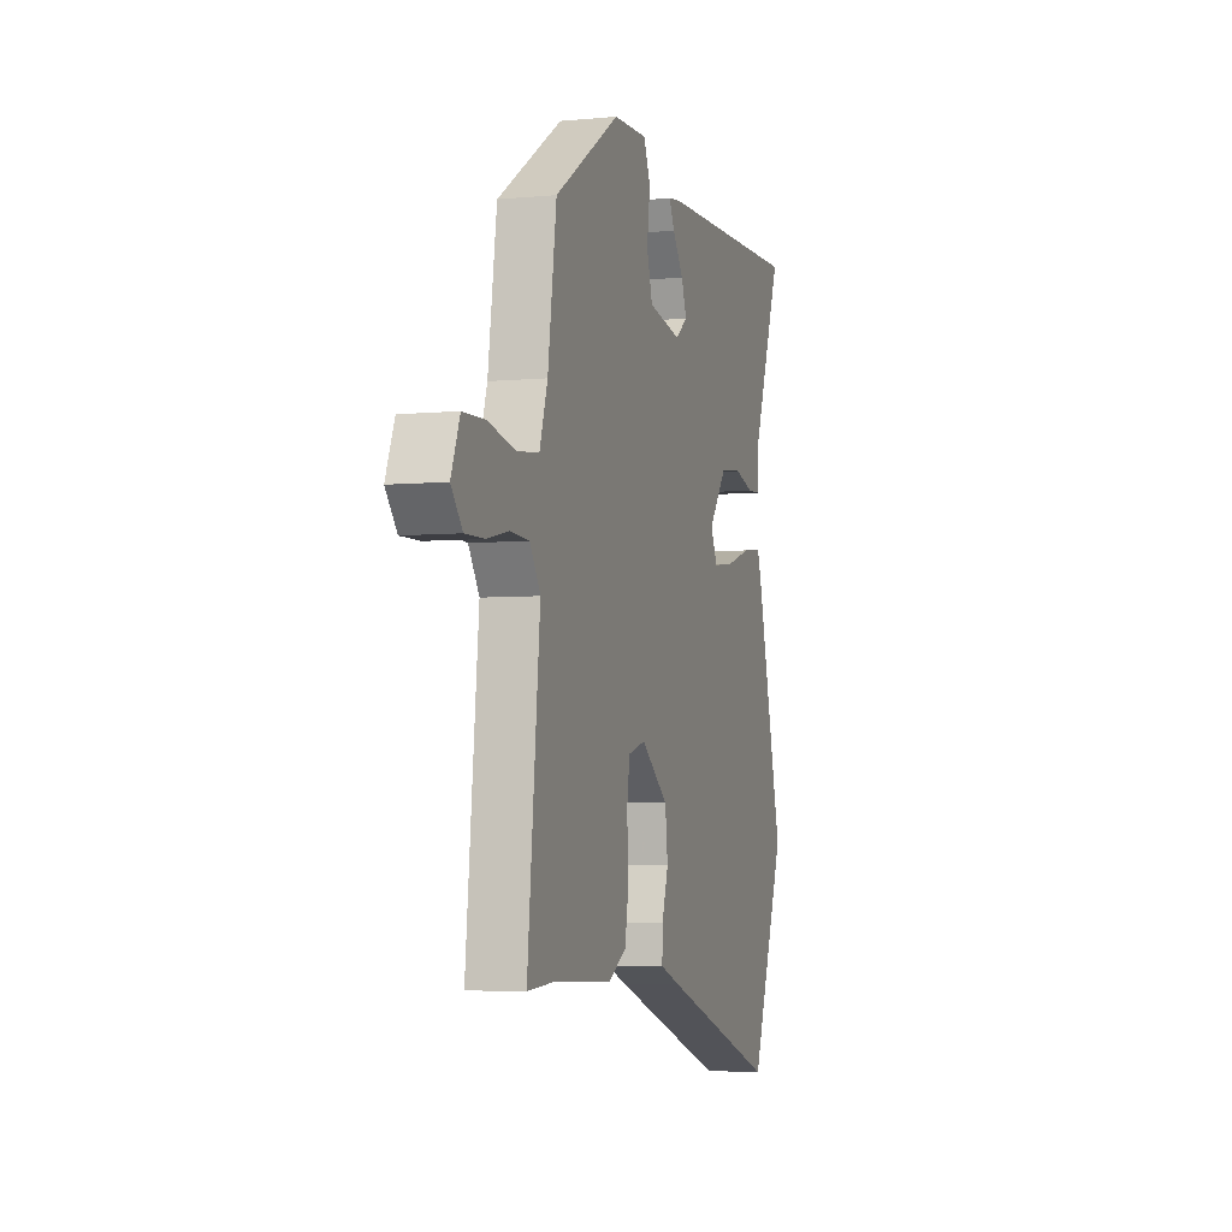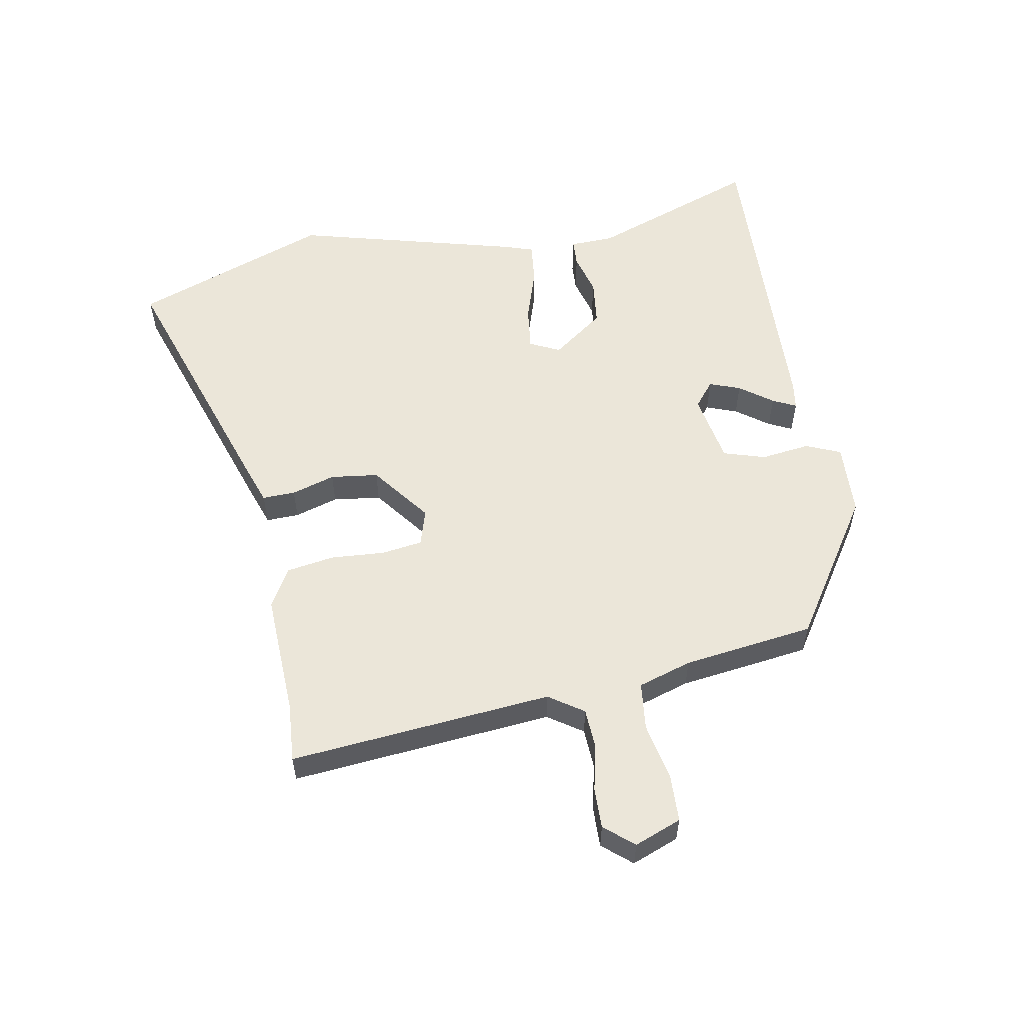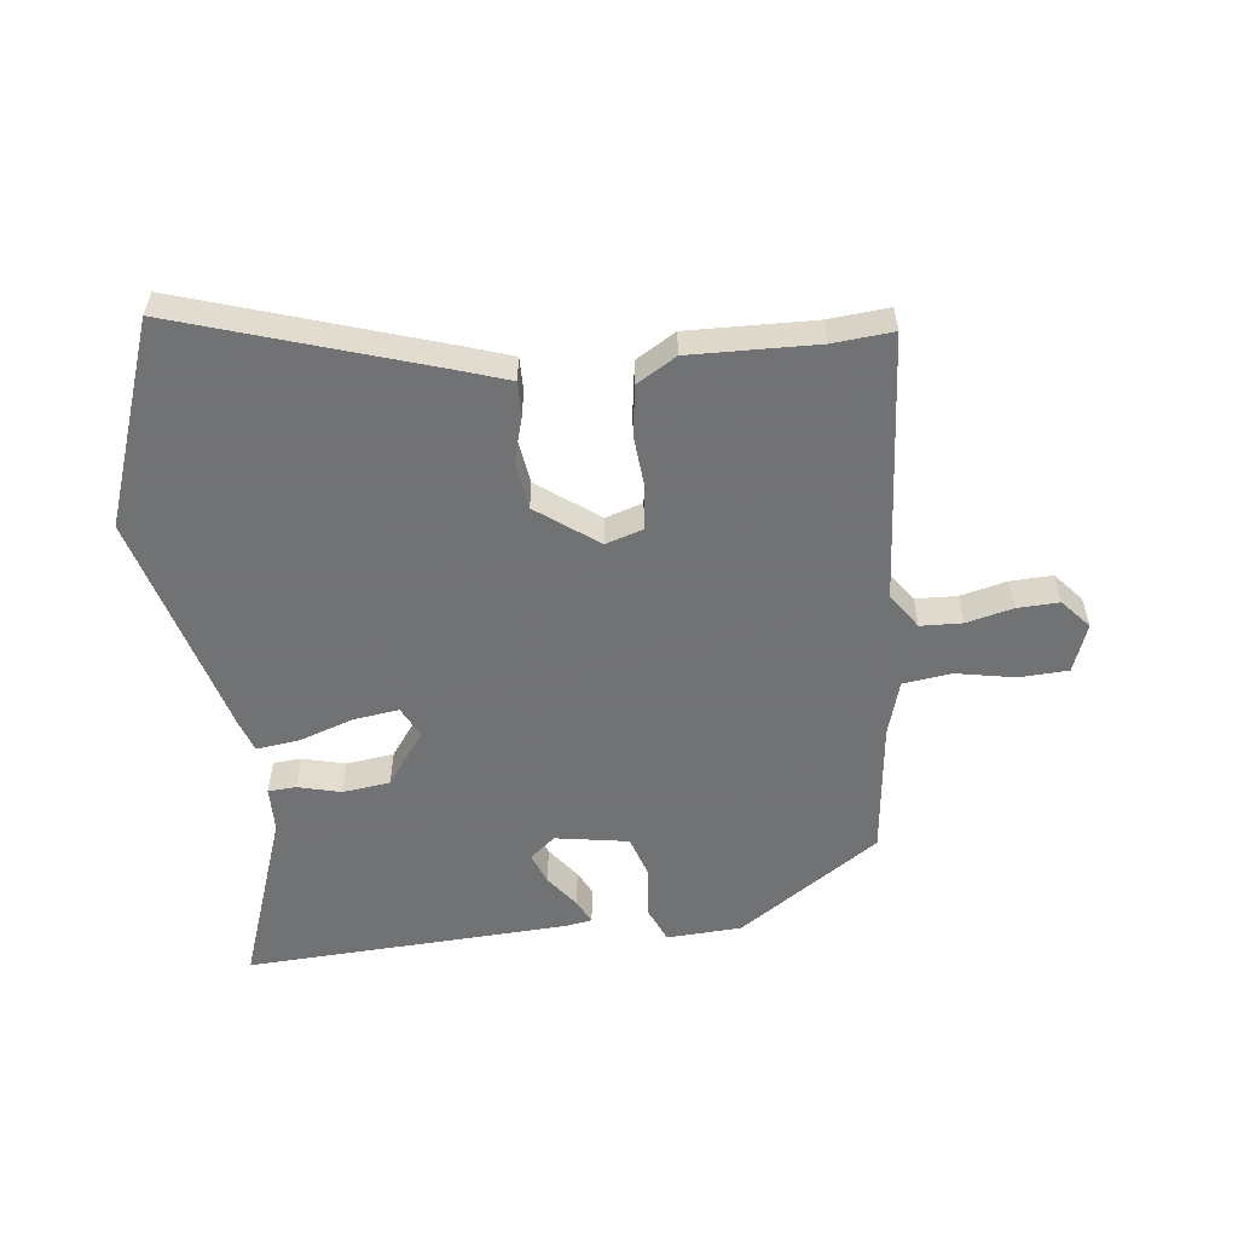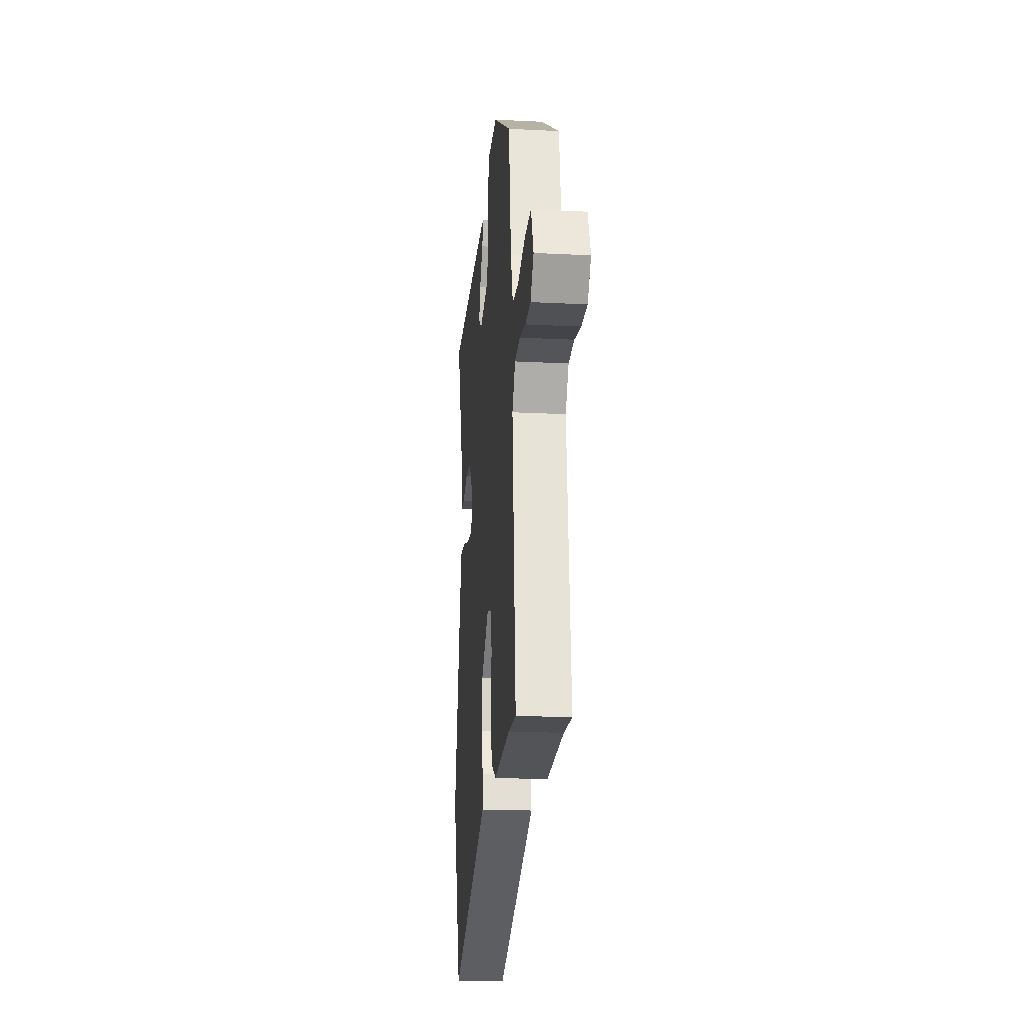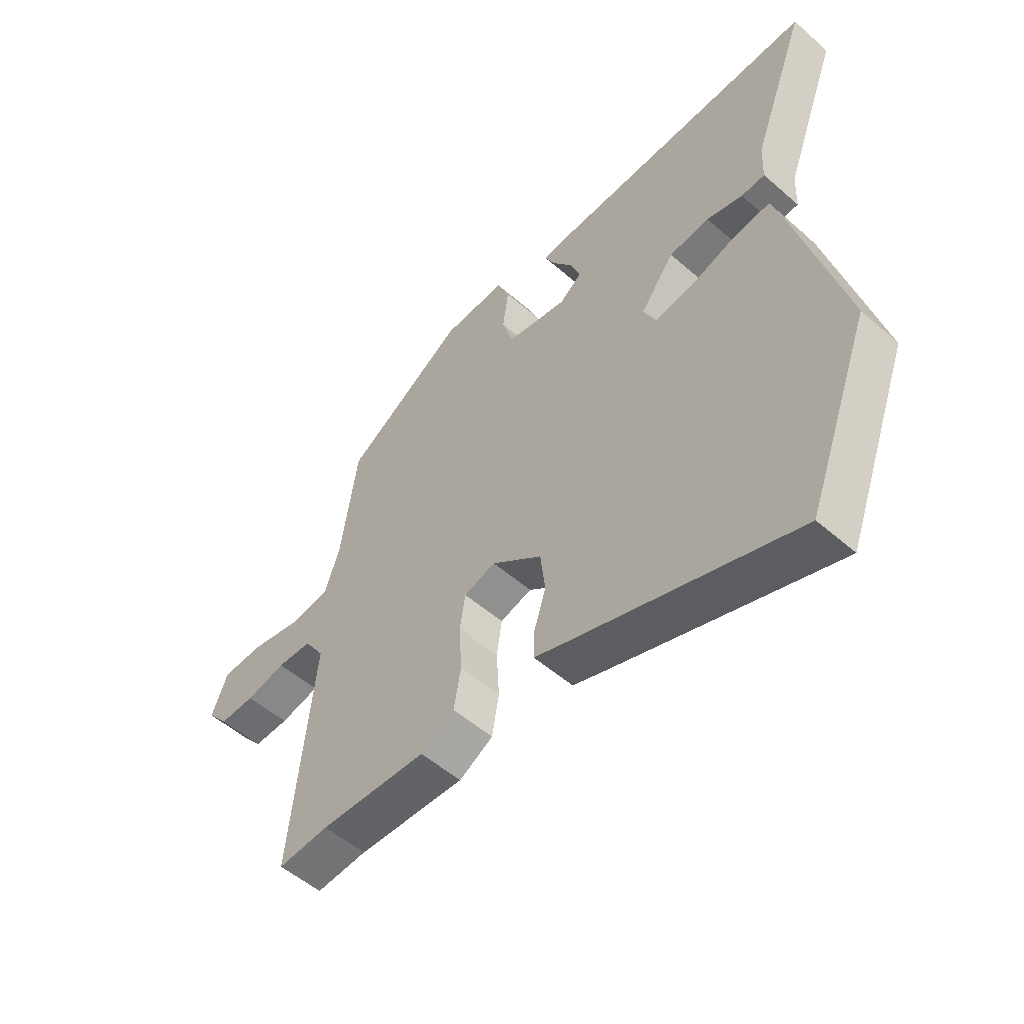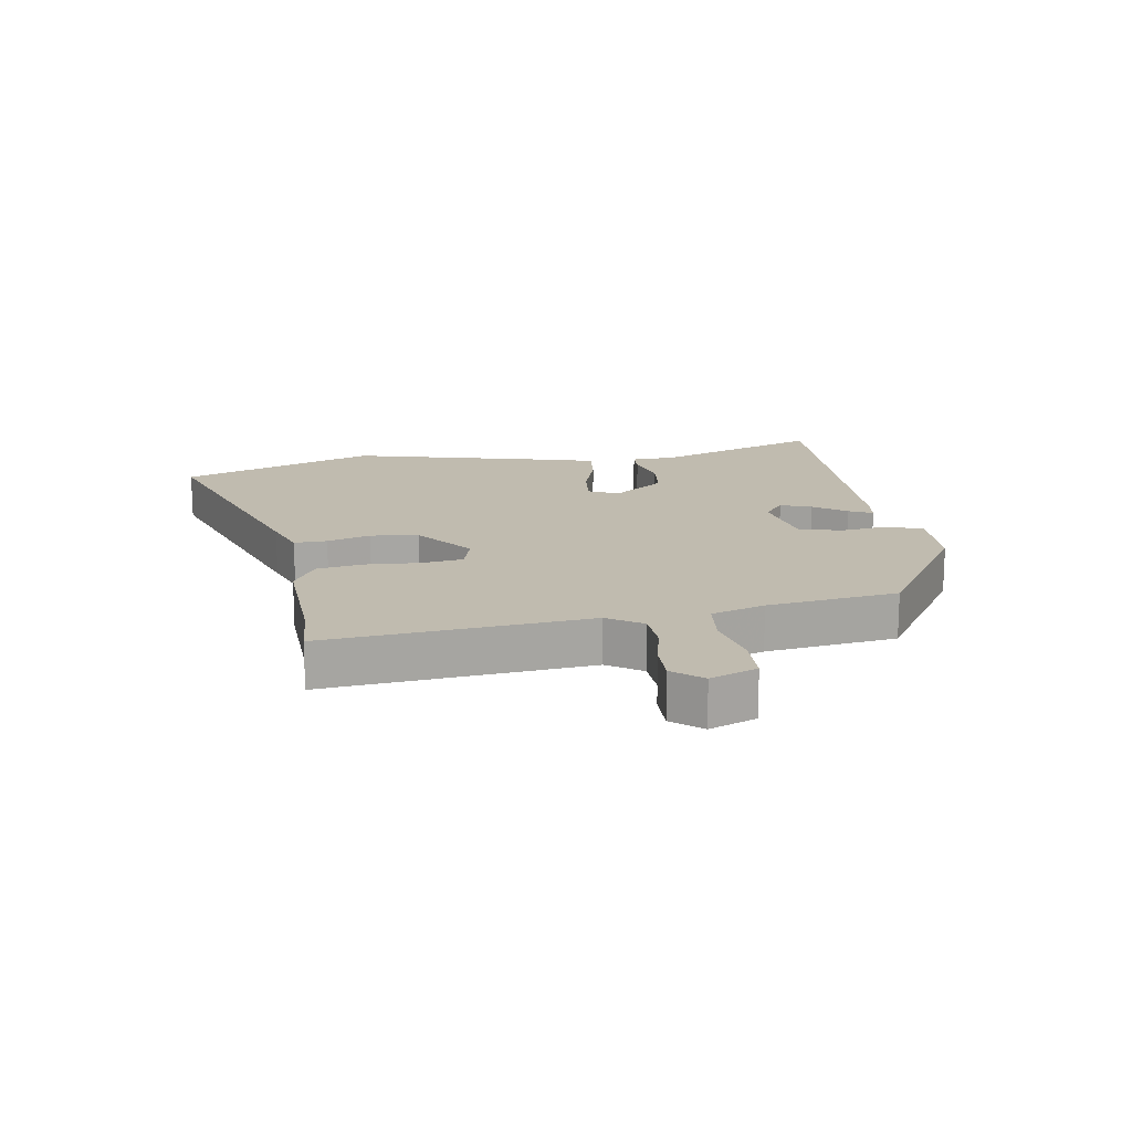
<metadata>
{"format":"obj","ext":"obj","renderer":"f3d","projection":"perspective","resolution":1024,"background":"white","views":[{"elev":-4.5,"azim":-72.9,"up":"+Z"},{"elev":56.0,"azim":-99.7,"up":"+Y"},{"elev":-55.6,"azim":-172.1,"up":"+Y"},{"elev":-20.6,"azim":-95.2,"up":"+Z"},{"elev":-53.3,"azim":47.1,"up":"+Z"},{"elev":16.0,"azim":-98.9,"up":"+Y"}]}
</metadata>
<code>
v 0.556 0.07 0.485
v 0.454 0.07 0.214
v 0.451 0.07 0.143
v 0.407 0.07 0.141
v 0.34 0.07 0.16
v 0.265 0.07 0.152
v 0.202 0.07 0.069
v 0.225 0.07 0.02
v 0.297 0.07 0.028
v 0.383 0.07 0.055
v 0.451 0.07 0.062
v 0.467 0.07 0.011
v 0.558 0.07 -0.348
v 0.438 0.07 -0.663
v 0.037 0.07 -0.524
v -0.035 0.07 -0.498
v -0.033 0.07 -0.445
v -0.011 0.07 -0.375
v -0.02 0.07 -0.298
v -0.114 0.07 -0.225
v -0.173 0.07 -0.242
v -0.183 0.07 -0.308
v -0.178 0.07 -0.395
v -0.191 0.07 -0.471
v -0.254 0.07 -0.507
v -0.453 0.07 -0.497
v -0.548 0.07 -0.503
v -0.505 0.07 -0.081
v -0.542 0.07 -0.025
v -0.607 0.07 -0.021
v -0.681 0.07 -0.037
v -0.747 0.07 -0.038
v -0.786 0.07 0.009
v -0.756 0.07 0.084
v -0.679 0.07 0.086
v -0.587 0.07 0.066
v -0.51 0.07 0.074
v -0.482 0.07 0.16
v -0.452 0.07 0.37
v -0.227 0.07 0.514
v -0.109 0.07 0.518
v -0.086 0.07 0.462
v -0.097 0.07 0.383
v -0.077 0.07 0.315
v 0.037 0.07 0.293
v 0.078 0.07 0.325
v 0.06 0.07 0.375
v 0.022 0.07 0.428
v 0.004 0.07 0.466
v 0.047 0.07 0.472
v 0.556 0 0.485
v 0.454 0 0.214
v 0.451 0 0.143
v 0.407 0 0.141
v 0.34 0 0.16
v 0.265 0 0.152
v 0.202 0 0.069
v 0.225 0 0.02
v 0.297 0 0.028
v 0.383 0 0.055
v 0.451 0 0.062
v 0.467 0 0.011
v 0.558 0 -0.348
v 0.438 0 -0.663
v 0.037 0 -0.524
v -0.035 0 -0.498
v -0.033 0 -0.445
v -0.011 0 -0.375
v -0.02 0 -0.298
v -0.114 0 -0.225
v -0.173 0 -0.242
v -0.183 0 -0.308
v -0.178 0 -0.395
v -0.191 0 -0.471
v -0.254 0 -0.507
v -0.453 0 -0.497
v -0.548 0 -0.503
v -0.505 0 -0.081
v -0.542 0 -0.025
v -0.607 0 -0.021
v -0.681 0 -0.037
v -0.747 0 -0.038
v -0.786 0 0.009
v -0.756 0 0.084
v -0.679 0 0.086
v -0.587 0 0.066
v -0.51 0 0.074
v -0.482 0 0.16
v -0.452 0 0.37
v -0.227 0 0.514
v -0.109 0 0.518
v -0.086 0 0.462
v -0.097 0 0.383
v -0.077 0 0.315
v 0.037 0 0.293
v 0.078 0 0.325
v 0.06 0 0.375
v 0.022 0 0.428
v 0.004 0 0.466
v 0.047 0 0.472
f 50 1 2
f 49 50 2
f 48 49 2
f 47 48 2
f 3 4 5
f 2 3 5
f 47 2 5
f 46 47 5
f 45 46 5 6
f 44 45 6 7
f 41 42 43
f 40 41 43
f 39 40 43
f 38 39 43
f 37 38 43 44
f 34 35 36
f 33 34 36
f 32 33 36
f 31 32 36
f 30 31 36
f 29 30 36 37
f 44 7 8
f 37 44 8
f 29 37 8
f 28 29 8
f 24 25 26
f 23 24 26
f 22 23 26
f 26 27 28
f 22 26 28
f 21 22 28
f 16 17 18
f 15 16 18
f 14 15 18
f 13 14 18
f 12 13 18
f 11 12 18
f 10 11 18
f 9 10 18
f 9 18 19
f 28 8 9
f 21 28 9
f 20 21 9
f 9 19 20
f 52 51 100
f 52 100 99
f 52 99 98
f 52 98 97
f 55 54 53
f 55 53 52
f 55 52 97
f 55 97 96
f 56 55 96 95
f 57 56 95 94
f 93 92 91
f 93 91 90
f 93 90 89
f 93 89 88
f 94 93 88 87
f 86 85 84
f 86 84 83
f 86 83 82
f 86 82 81
f 86 81 80
f 87 86 80 79
f 58 57 94
f 58 94 87
f 58 87 79
f 58 79 78
f 76 75 74
f 76 74 73
f 76 73 72
f 78 77 76
f 78 76 72
f 78 72 71
f 68 67 66
f 68 66 65
f 68 65 64
f 68 64 63
f 68 63 62
f 68 62 61
f 68 61 60
f 68 60 59
f 69 68 59
f 59 58 78
f 59 78 71
f 59 71 70
f 70 69 59
f 1 51 52 2
f 2 52 53 3
f 3 53 54 4
f 4 54 55 5
f 5 55 56 6
f 6 56 57 7
f 7 57 58 8
f 8 58 59 9
f 9 59 60 10
f 10 60 61 11
f 11 61 62 12
f 12 62 63 13
f 13 63 64 14
f 14 64 65 15
f 15 65 66 16
f 16 66 67 17
f 17 67 68 18
f 18 68 69 19
f 19 69 70 20
f 20 70 71 21
f 21 71 72 22
f 22 72 73 23
f 23 73 74 24
f 24 74 75 25
f 25 75 76 26
f 26 76 77 27
f 27 77 78 28
f 28 78 79 29
f 29 79 80 30
f 30 80 81 31
f 31 81 82 32
f 32 82 83 33
f 33 83 84 34
f 34 84 85 35
f 35 85 86 36
f 36 86 87 37
f 37 87 88 38
f 38 88 89 39
f 39 89 90 40
f 40 90 91 41
f 41 91 92 42
f 42 92 93 43
f 43 93 94 44
f 44 94 95 45
f 45 95 96 46
f 46 96 97 47
f 47 97 98 48
f 48 98 99 49
f 49 99 100 50
f 50 100 51 1

</code>
